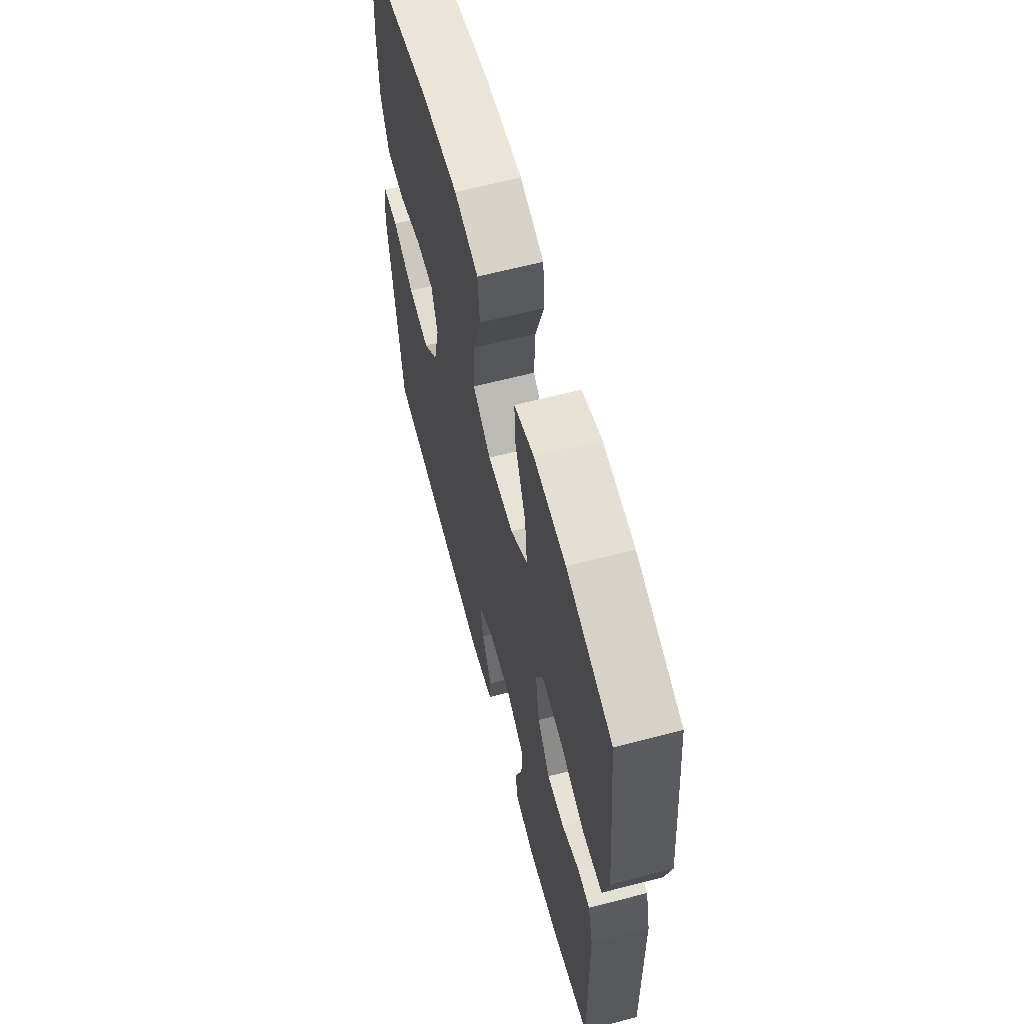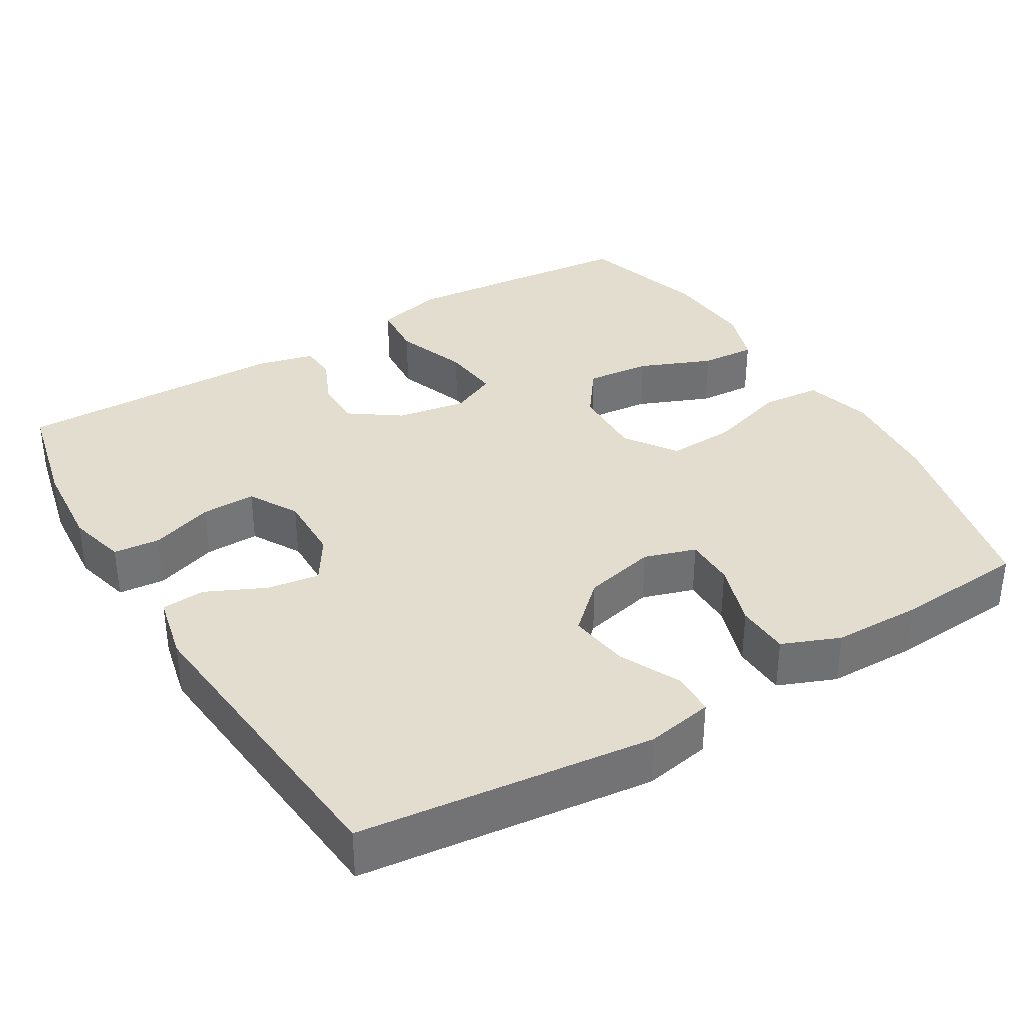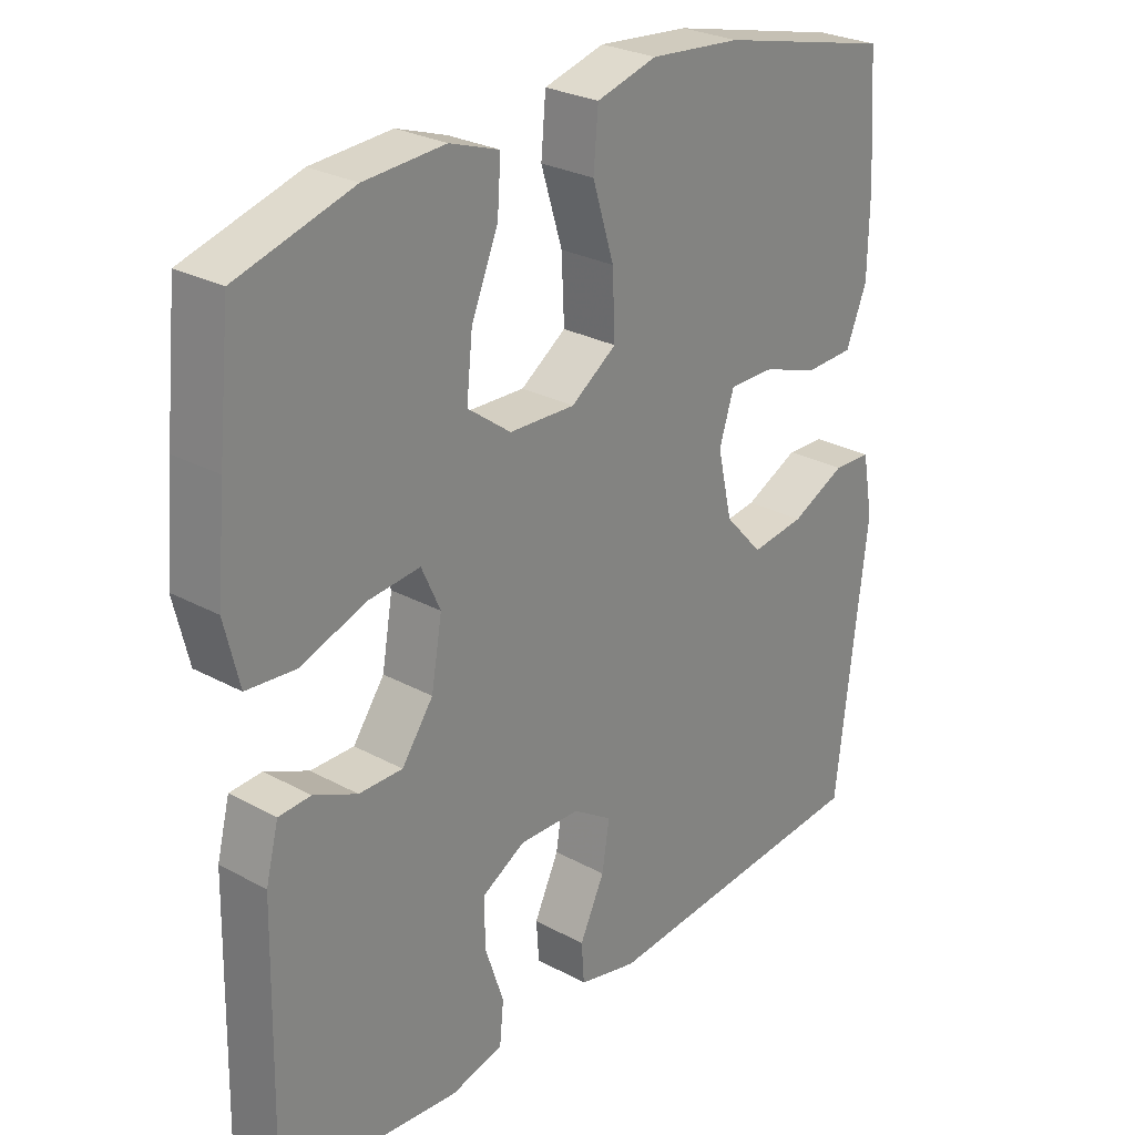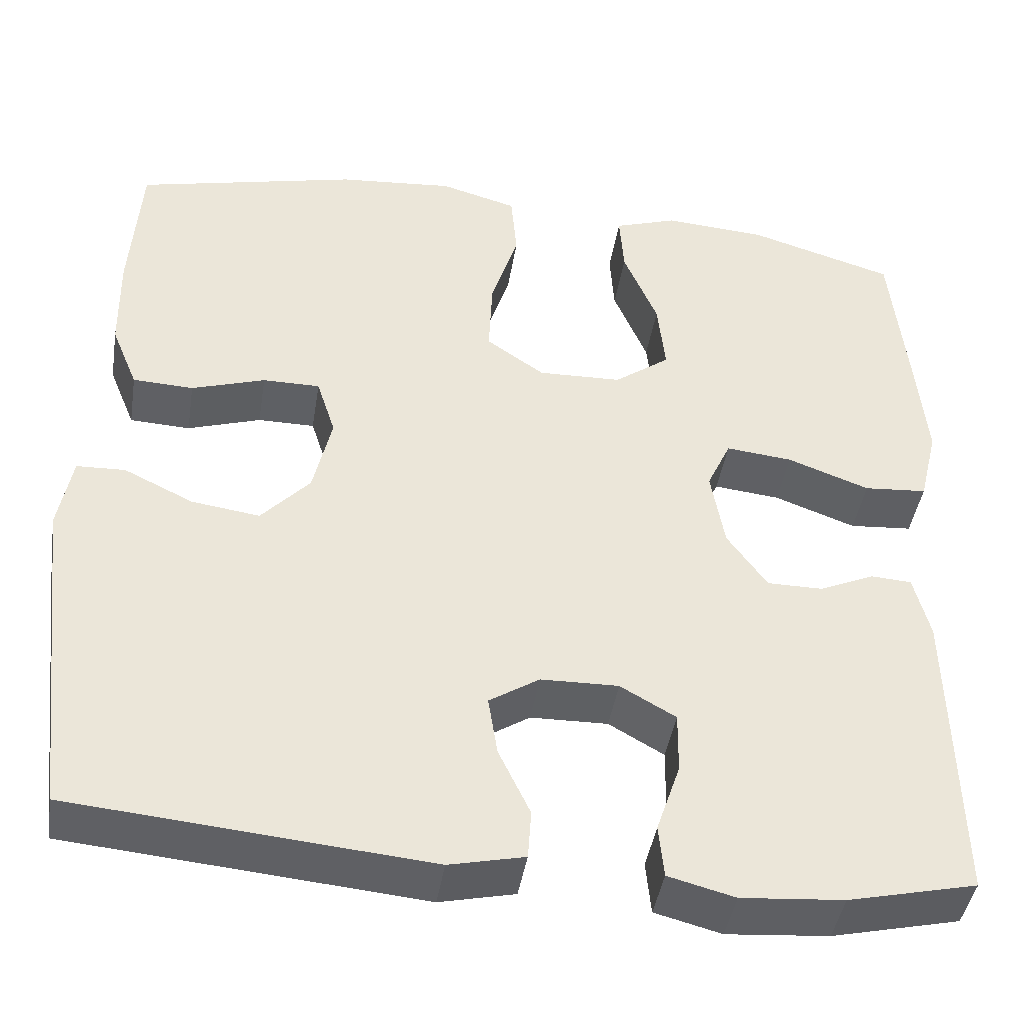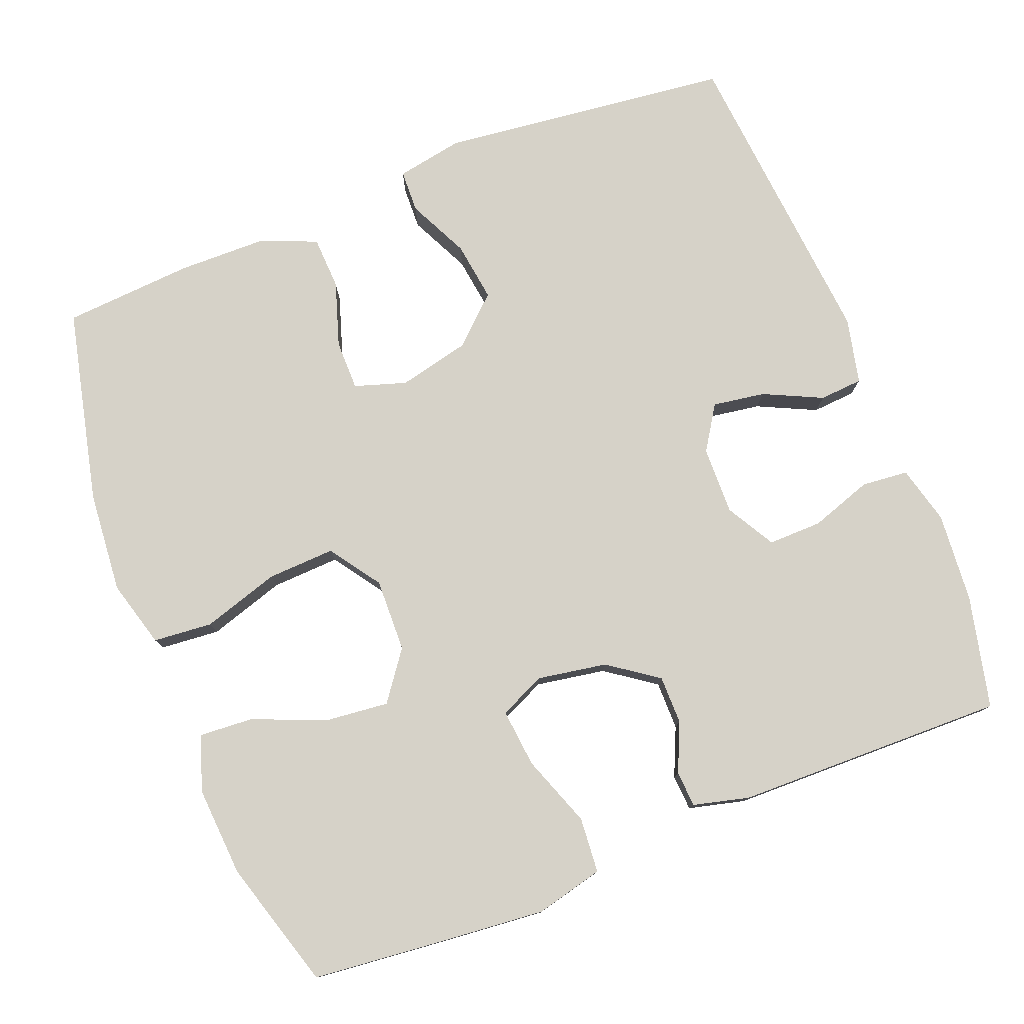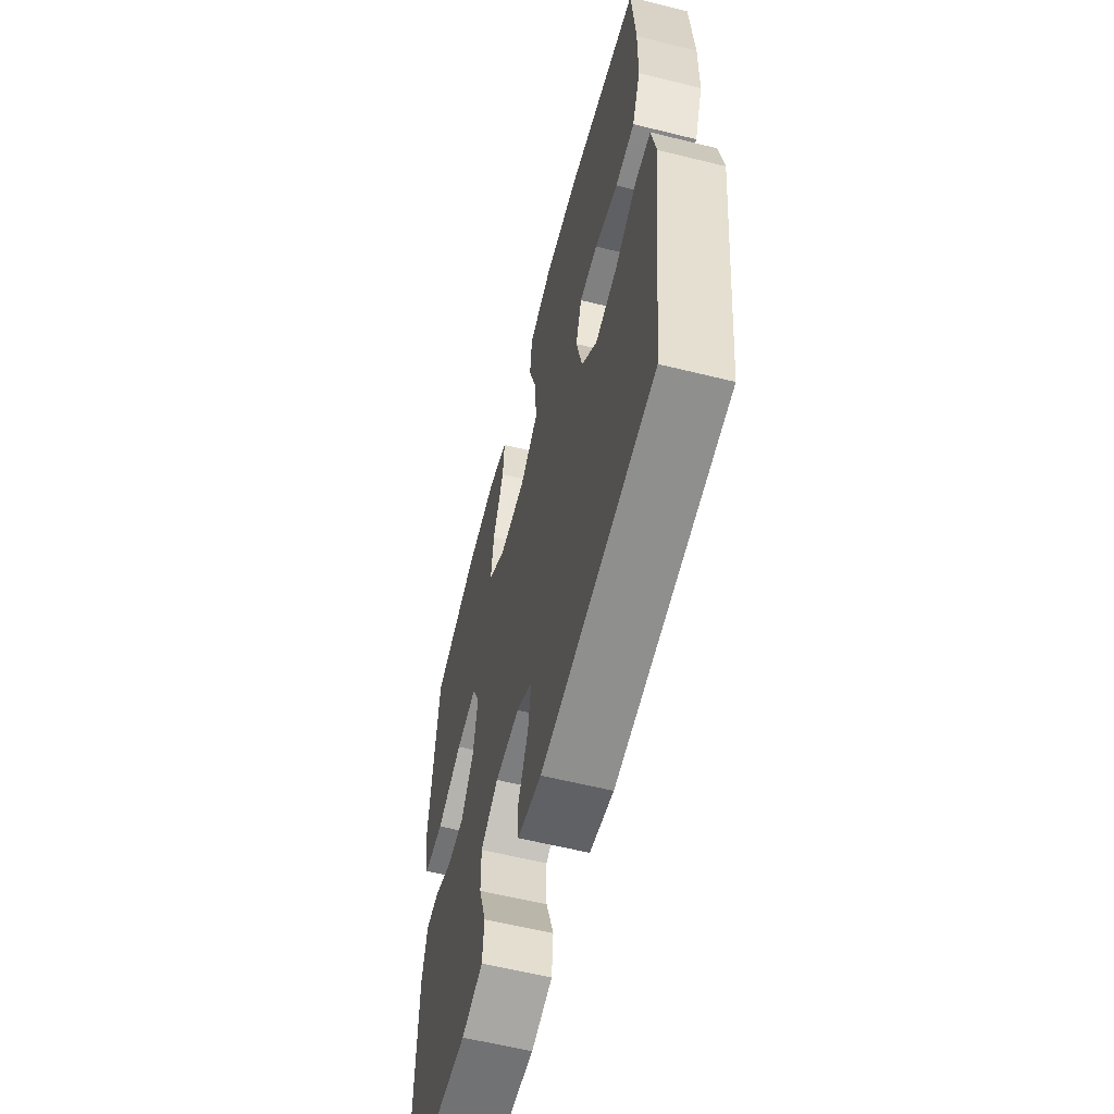
<metadata>
{"format":"obj","ext":"obj","renderer":"f3d","projection":"perspective","resolution":1024,"background":"white","views":[{"elev":62.9,"azim":75.2,"up":"+Z"},{"elev":35.6,"azim":-121.2,"up":"+Y"},{"elev":26.9,"azim":130.4,"up":"+Z"},{"elev":-43.1,"azim":-9.0,"up":"+Z"},{"elev":78.3,"azim":68.4,"up":"+Y"},{"elev":-60.2,"azim":-104.2,"up":"+Z"}]}
</metadata>
<code>
v 0.5 0.07 0.5
v 0.518 0.07 0.323
v 0.531 0.07 0.184
v 0.509 0.07 0.093
v 0.435 0.07 0.087
v 0.339 0.07 0.122
v 0.261 0.07 0.13
v 0.233 0.07 0.069
v 0.249 0.07 -0.024
v 0.296 0.07 -0.09
v 0.361 0.07 -0.09
v 0.426 0.07 -0.061
v 0.474 0.07 -0.064
v 0.493 0.07 -0.139
v 0.5 0.07 -0.5
v 0.35 0.07 -0.535
v 0.23 0.07 -0.545
v 0.152 0.07 -0.525
v 0.146 0.07 -0.463
v 0.174 0.07 -0.38
v 0.175 0.07 -0.308
v 0.11 0.07 -0.271
v 0.019 0.07 -0.273
v -0.04 0.07 -0.311
v -0.029 0.07 -0.381
v 0.008 0.07 -0.459
v 0.004 0.07 -0.517
v -0.084 0.07 -0.537
v -0.5 0.07 -0.5
v -0.546 0.07 -0.11
v -0.53 0.07 -0.021
v -0.473 0.07 -0.019
v -0.392 0.07 -0.058
v -0.312 0.07 -0.069
v -0.255 0.07 -0.007
v -0.233 0.07 0.089
v -0.255 0.07 0.158
v -0.322 0.07 0.158
v -0.408 0.07 0.13
v -0.479 0.07 0.133
v -0.51 0.07 0.209
v -0.512 0.07 0.326
v -0.5 0.07 0.5
v -0.24 0.07 0.561
v -0.104 0.07 0.573
v -0.014 0.07 0.548
v -0.007 0.07 0.469
v -0.039 0.07 0.366
v -0.043 0.07 0.275
v 0.025 0.07 0.228
v 0.123 0.07 0.231
v 0.188 0.07 0.279
v 0.179 0.07 0.365
v 0.139 0.07 0.461
v 0.134 0.07 0.534
v 0.208 0.07 0.559
v 0.328 0.07 0.551
v 0.5 0 0.5
v 0.518 0 0.323
v 0.531 0 0.184
v 0.509 0 0.093
v 0.435 0 0.087
v 0.339 0 0.122
v 0.261 0 0.13
v 0.233 0 0.069
v 0.249 0 -0.024
v 0.296 0 -0.09
v 0.361 0 -0.09
v 0.426 0 -0.061
v 0.474 0 -0.064
v 0.493 0 -0.139
v 0.5 0 -0.5
v 0.35 0 -0.535
v 0.23 0 -0.545
v 0.152 0 -0.525
v 0.146 0 -0.463
v 0.174 0 -0.38
v 0.175 0 -0.308
v 0.11 0 -0.271
v 0.019 0 -0.273
v -0.04 0 -0.311
v -0.029 0 -0.381
v 0.008 0 -0.459
v 0.004 0 -0.517
v -0.084 0 -0.537
v -0.5 0 -0.5
v -0.546 0 -0.11
v -0.53 0 -0.021
v -0.473 0 -0.019
v -0.392 0 -0.058
v -0.312 0 -0.069
v -0.255 0 -0.007
v -0.233 0 0.089
v -0.255 0 0.158
v -0.322 0 0.158
v -0.408 0 0.13
v -0.479 0 0.133
v -0.51 0 0.209
v -0.512 0 0.326
v -0.5 0 0.5
v -0.24 0 0.561
v -0.104 0 0.573
v -0.014 0 0.548
v -0.007 0 0.469
v -0.039 0 0.366
v -0.043 0 0.275
v 0.025 0 0.228
v 0.123 0 0.231
v 0.188 0 0.279
v 0.179 0 0.365
v 0.139 0 0.461
v 0.134 0 0.534
v 0.208 0 0.559
v 0.328 0 0.551
f 53 54 55 56
f 52 53 56 57
f 45 46 47 48
f 45 48 49
f 44 45 49
f 43 44 49
f 42 43 49 50
f 38 39 40 41
f 37 38 41 42
f 30 31 32 33
f 30 33 34
f 29 30 34
f 28 29 34 35
f 25 26 27 28
f 24 25 28 35
f 17 18 19 20
f 17 20 21
f 16 17 21
f 15 16 21
f 14 15 21
f 11 12 13 14
f 10 11 14 21
f 9 10 21 22
f 3 4 5 6
f 3 6 7
f 2 3 7
f 52 57 1 2
f 51 52 2 7
f 50 51 7 8
f 37 42 50 8
f 36 37 8 9
f 23 24 35 36
f 9 22 23 36
f 113 112 111 110
f 114 113 110 109
f 105 104 103 102
f 106 105 102
f 106 102 101
f 106 101 100
f 107 106 100 99
f 98 97 96 95
f 99 98 95 94
f 90 89 88 87
f 91 90 87
f 91 87 86
f 92 91 86 85
f 85 84 83 82
f 92 85 82 81
f 77 76 75 74
f 78 77 74
f 78 74 73
f 78 73 72
f 78 72 71
f 71 70 69 68
f 78 71 68 67
f 79 78 67 66
f 63 62 61 60
f 64 63 60
f 64 60 59
f 59 58 114 109
f 64 59 109 108
f 65 64 108 107
f 65 107 99 94
f 66 65 94 93
f 93 92 81 80
f 93 80 79 66
f 1 58 59 2
f 2 59 60 3
f 3 60 61 4
f 4 61 62 5
f 5 62 63 6
f 6 63 64 7
f 7 64 65 8
f 8 65 66 9
f 9 66 67 10
f 10 67 68 11
f 11 68 69 12
f 12 69 70 13
f 13 70 71 14
f 14 71 72 15
f 15 72 73 16
f 16 73 74 17
f 17 74 75 18
f 18 75 76 19
f 19 76 77 20
f 20 77 78 21
f 21 78 79 22
f 22 79 80 23
f 23 80 81 24
f 24 81 82 25
f 25 82 83 26
f 26 83 84 27
f 27 84 85 28
f 28 85 86 29
f 29 86 87 30
f 30 87 88 31
f 31 88 89 32
f 32 89 90 33
f 33 90 91 34
f 34 91 92 35
f 35 92 93 36
f 36 93 94 37
f 37 94 95 38
f 38 95 96 39
f 39 96 97 40
f 40 97 98 41
f 41 98 99 42
f 42 99 100 43
f 43 100 101 44
f 44 101 102 45
f 45 102 103 46
f 46 103 104 47
f 47 104 105 48
f 48 105 106 49
f 49 106 107 50
f 50 107 108 51
f 51 108 109 52
f 52 109 110 53
f 53 110 111 54
f 54 111 112 55
f 55 112 113 56
f 56 113 114 57
f 57 114 58 1

</code>
